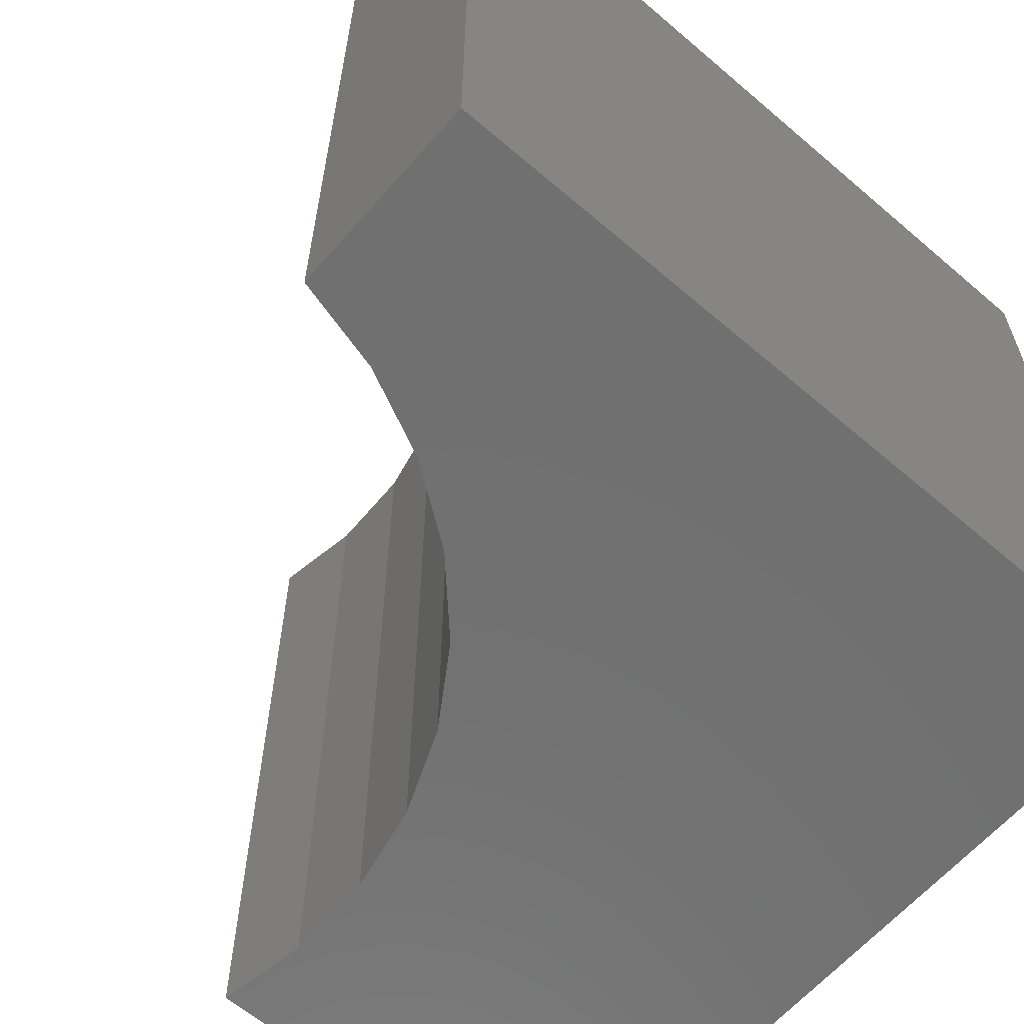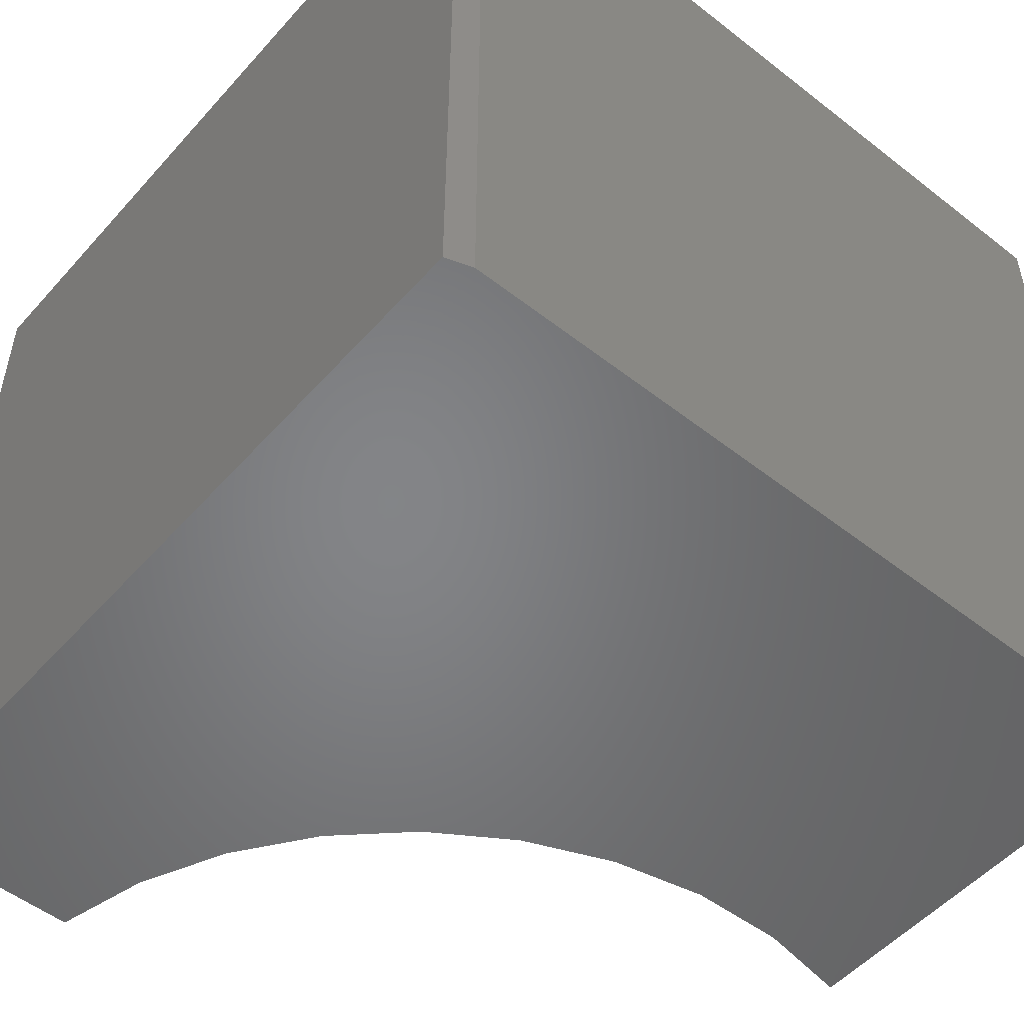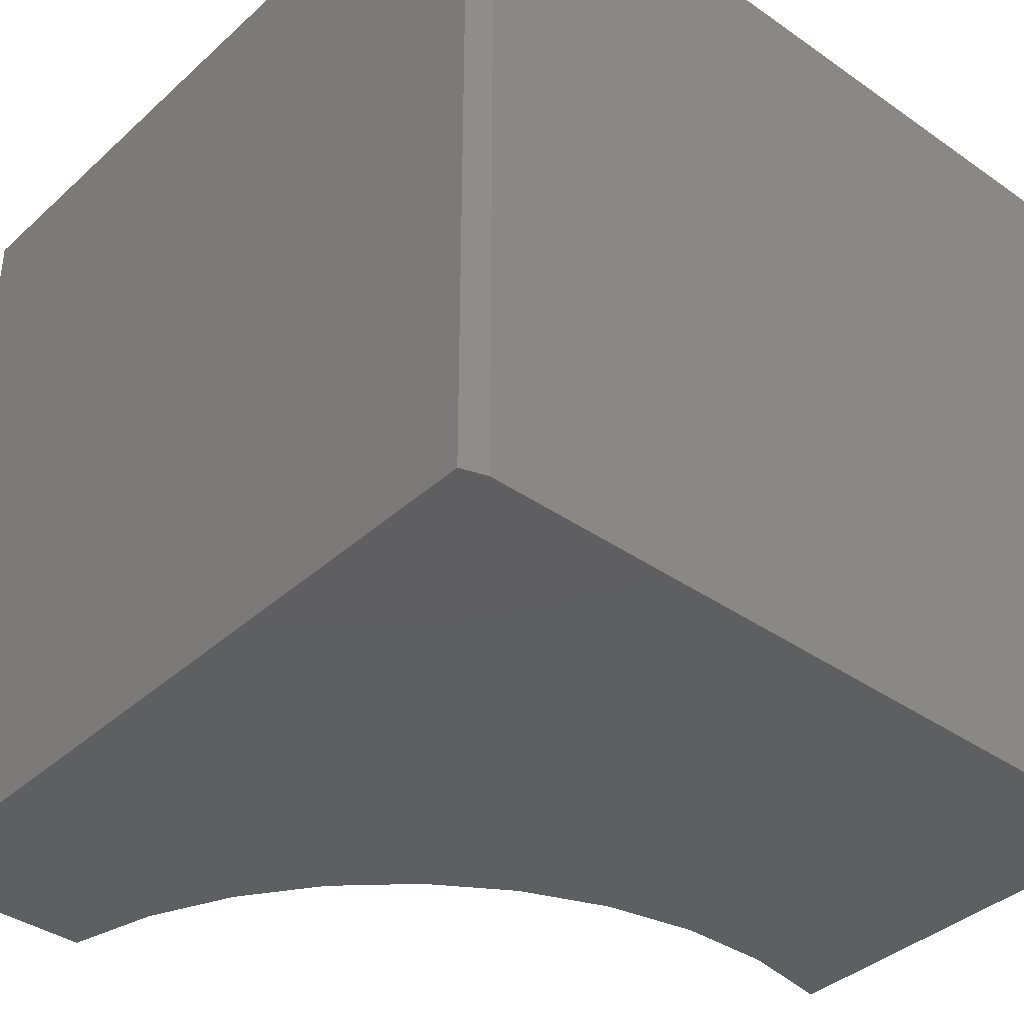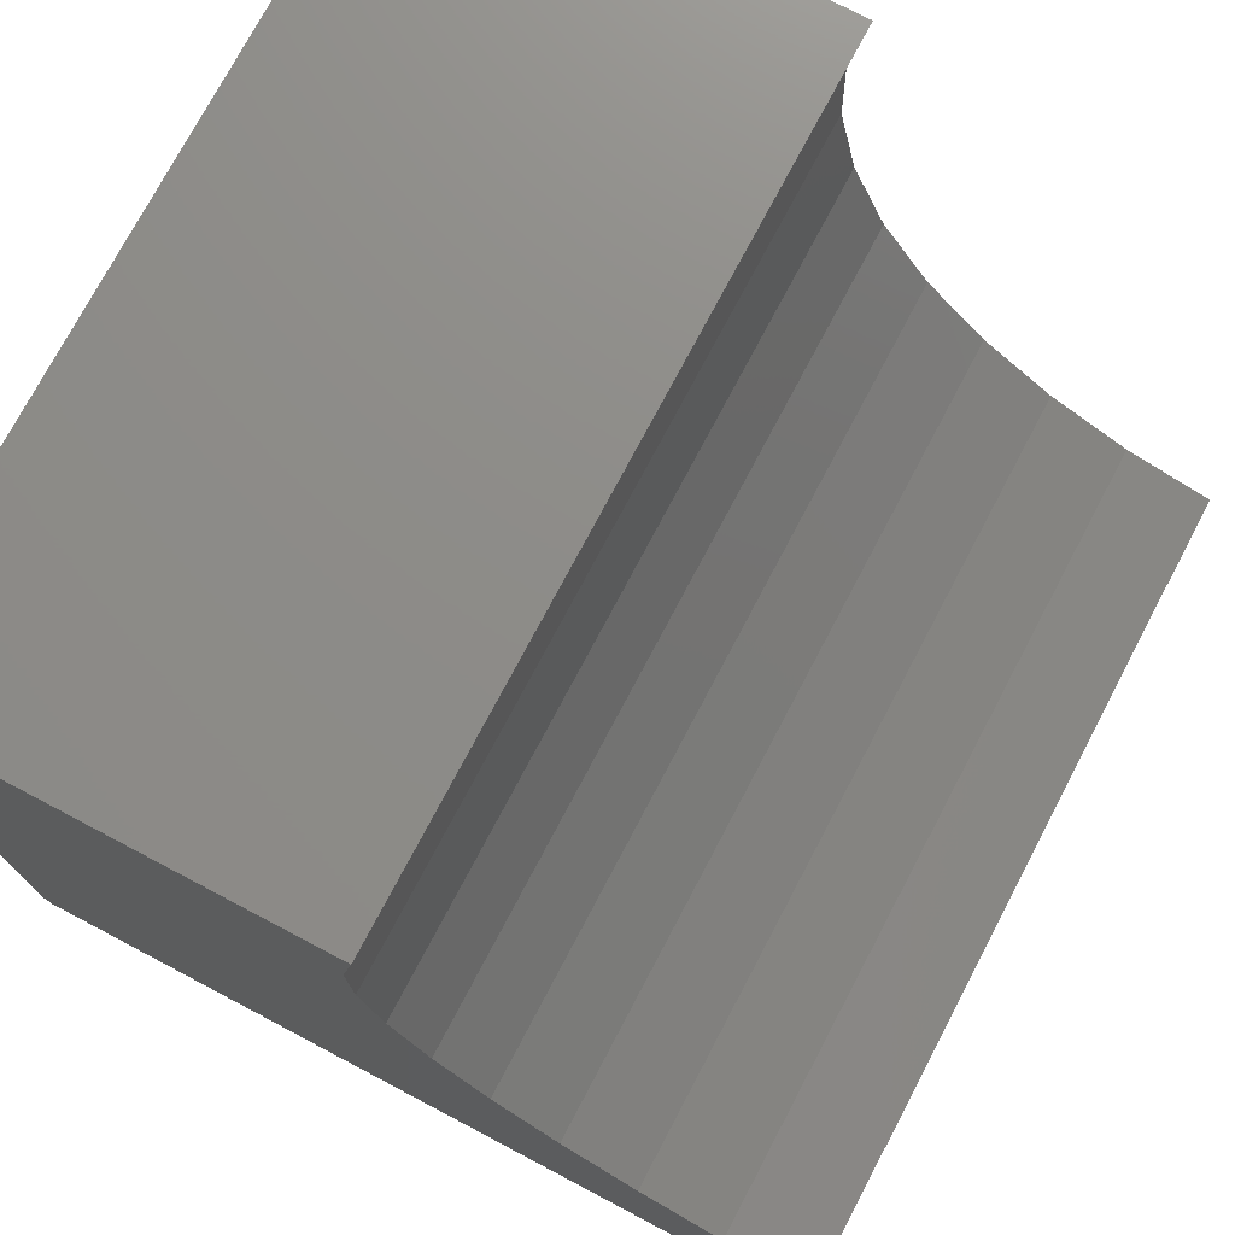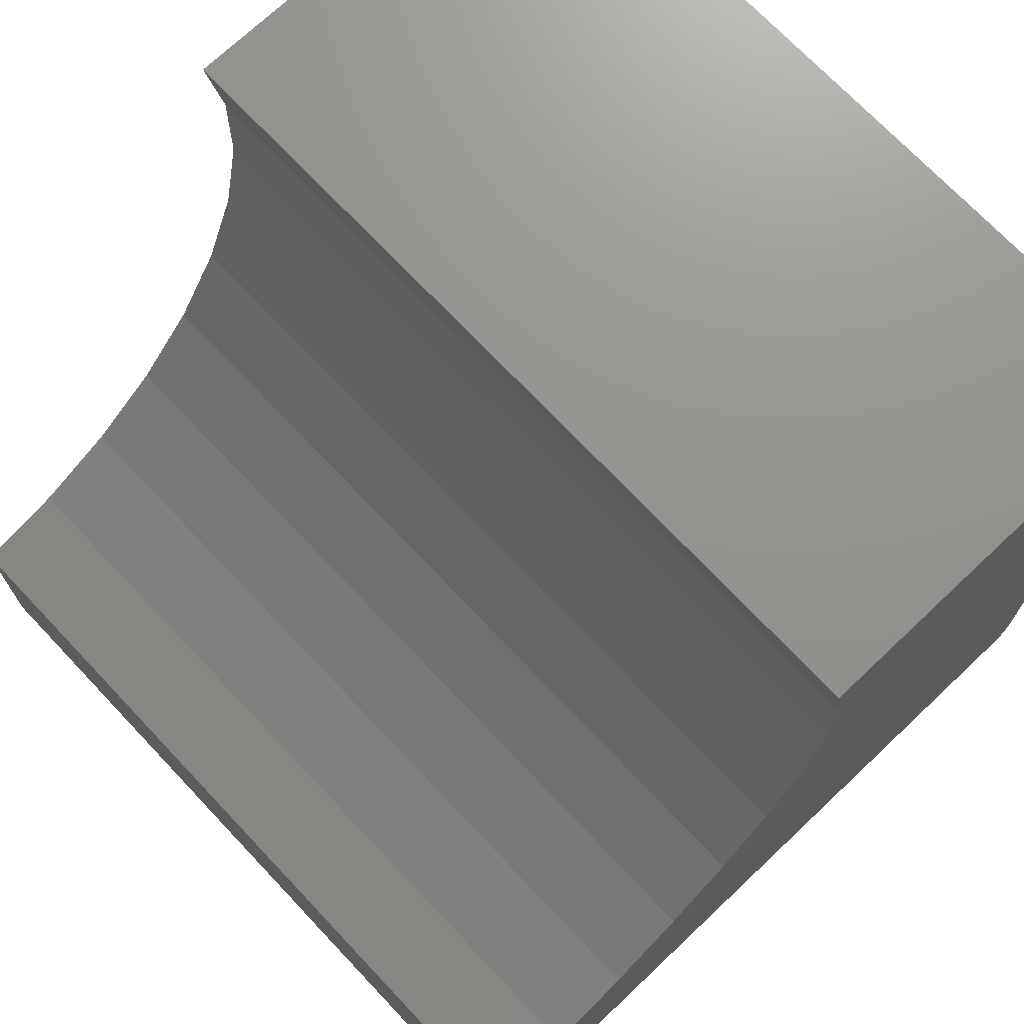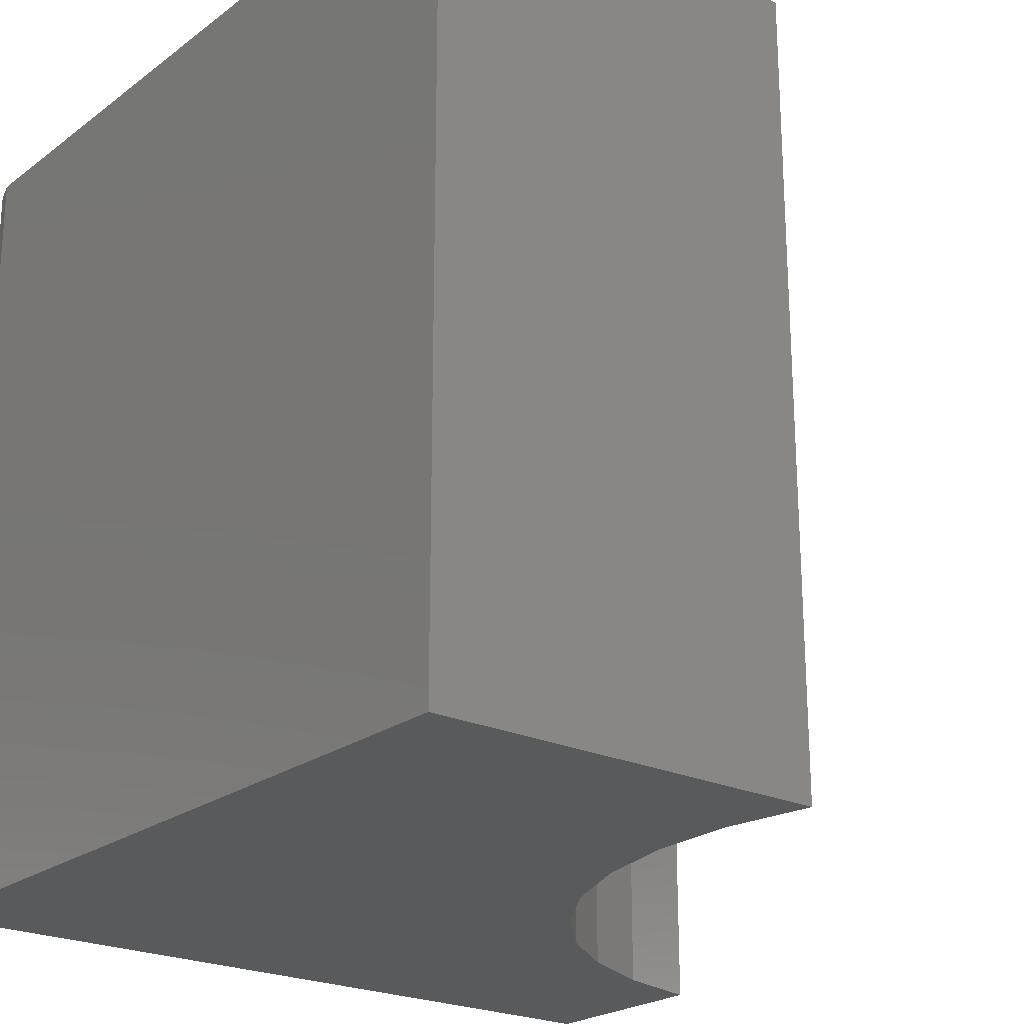
<metadata>
{"format":"stl","ext":"stl","renderer":"f3d","projection":"perspective","resolution":1024,"background":"white","views":[{"elev":-62.3,"azim":139.0,"up":"+Y"},{"elev":-52.1,"azim":-130.2,"up":"+Y"},{"elev":-38.4,"azim":-131.4,"up":"+Y"},{"elev":74.8,"azim":27.8,"up":"+Z"},{"elev":71.9,"azim":136.6,"up":"+Z"},{"elev":-22.8,"azim":-38.6,"up":"+Y"}]}
</metadata>
<code>
# stl→obj: 28 verts, 52 faces
v -0.75 -0.75 0.02344
v -0.7422 -0.75 -4.784e-19
v 1.11e-16 -0.75 -4.592e-17
v 1.221e-16 -0.75 0.1816
v -0.08217 -0.75 0.2026
v -0.1591 -0.75 0.2385
v -0.228 -0.75 0.2879
v -0.2867 -0.75 0.3491
v -0.333 -0.75 0.4201
v -0.3655 -0.75 0.4985
v -0.383 -0.75 0.5815
v -0.3849 -0.75 0.6663
v -0.3711 -0.75 0.75
v -0.75 -0.75 0.75
v -0.75 1.593e-34 0.02344
v -0.75 5.099e-33 0.75
v -0.3711 6.183e-17 0.75
v -0.3849 6.029e-17 0.6663
v -0.383 6.05e-17 0.5815
v -0.3655 6.244e-17 0.4985
v -0.333 6.605e-17 0.4201
v -0.2867 7.119e-17 0.3491
v -0.228 7.771e-17 0.2879
v -0.1591 8.536e-17 0.2385
v -0.08217 9.39e-17 0.2026
v 1.112e-17 8.327e-17 0.1816
v 0 8.327e-17 -4.592e-17
v -0.7422 8.674e-19 -4.784e-19
f 1 2 3
f 1 3 4
f 1 4 5
f 1 5 6
f 1 6 7
f 1 7 8
f 1 8 9
f 1 9 10
f 1 10 11
f 1 11 12
f 1 12 13
f 1 13 14
f 15 16 17
f 15 17 18
f 15 18 19
f 15 19 20
f 15 20 21
f 15 21 22
f 15 22 23
f 15 23 24
f 15 24 25
f 15 25 26
f 15 26 27
f 15 27 28
f 16 15 14
f 14 15 1
f 28 27 2
f 2 27 3
f 1 15 2
f 2 15 28
f 17 16 13
f 13 16 14
f 22 7 23
f 23 7 6
f 23 6 24
f 24 6 5
f 24 5 25
f 25 5 4
f 25 4 26
f 7 22 8
f 8 22 21
f 8 21 9
f 9 21 20
f 9 20 10
f 10 20 19
f 10 19 11
f 11 19 18
f 11 18 12
f 12 18 17
f 12 17 13
f 27 26 3
f 3 26 4

</code>
